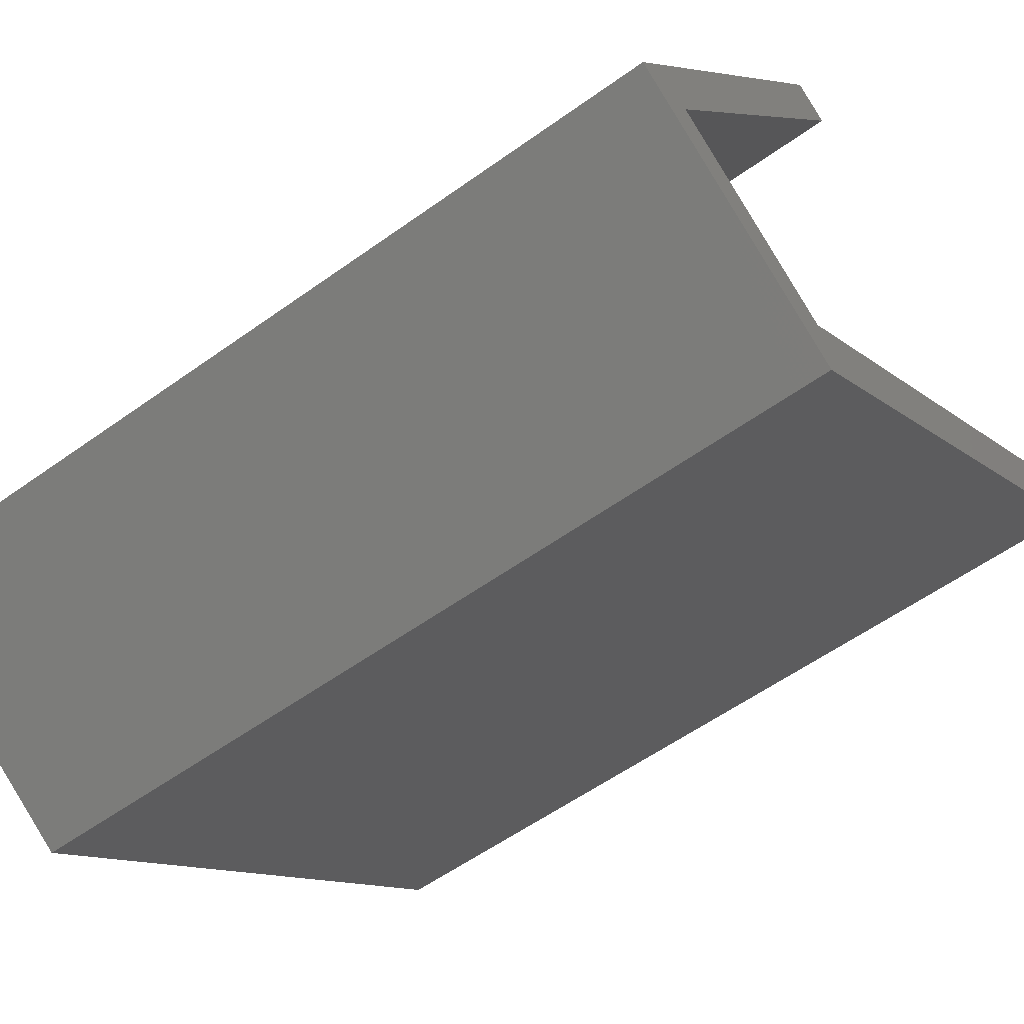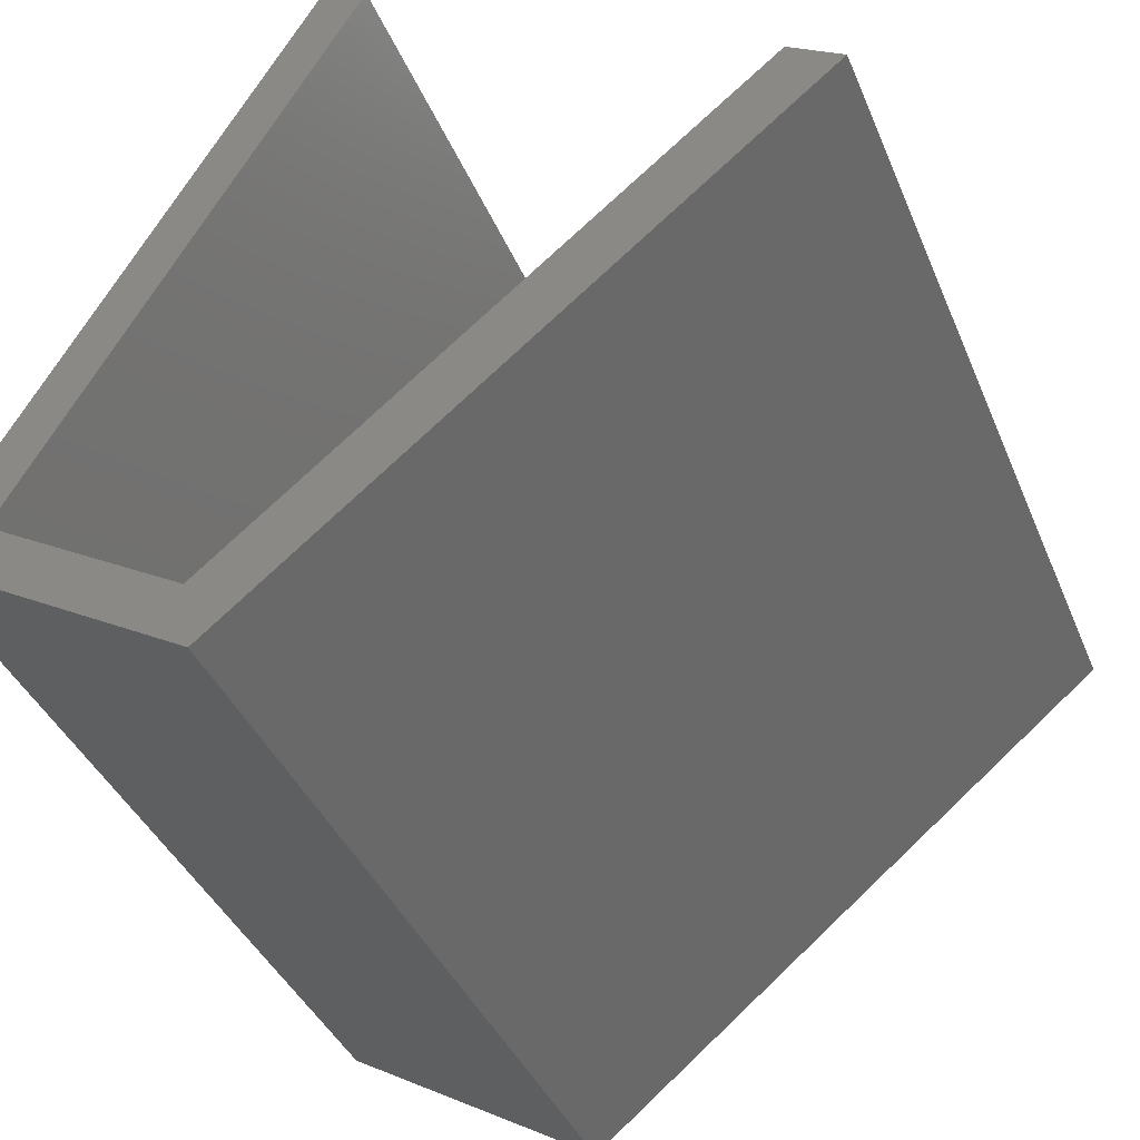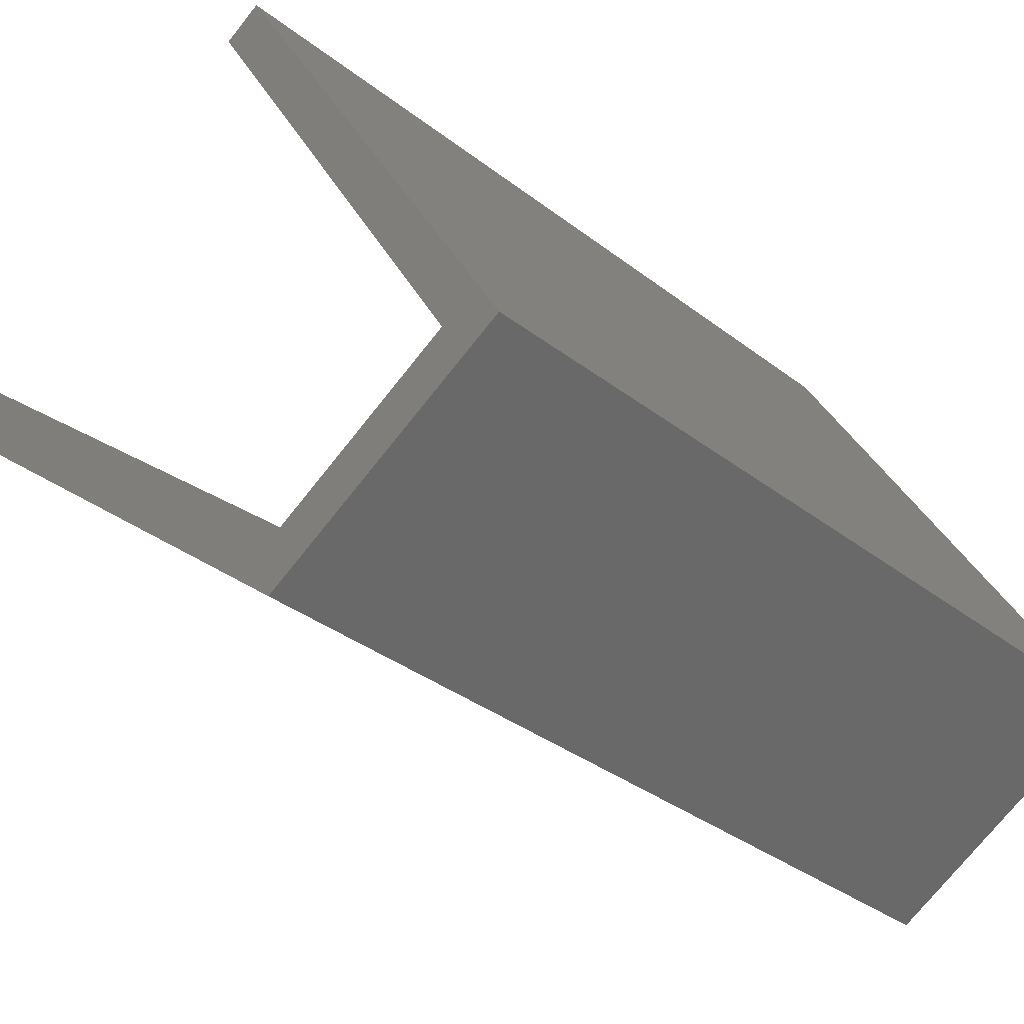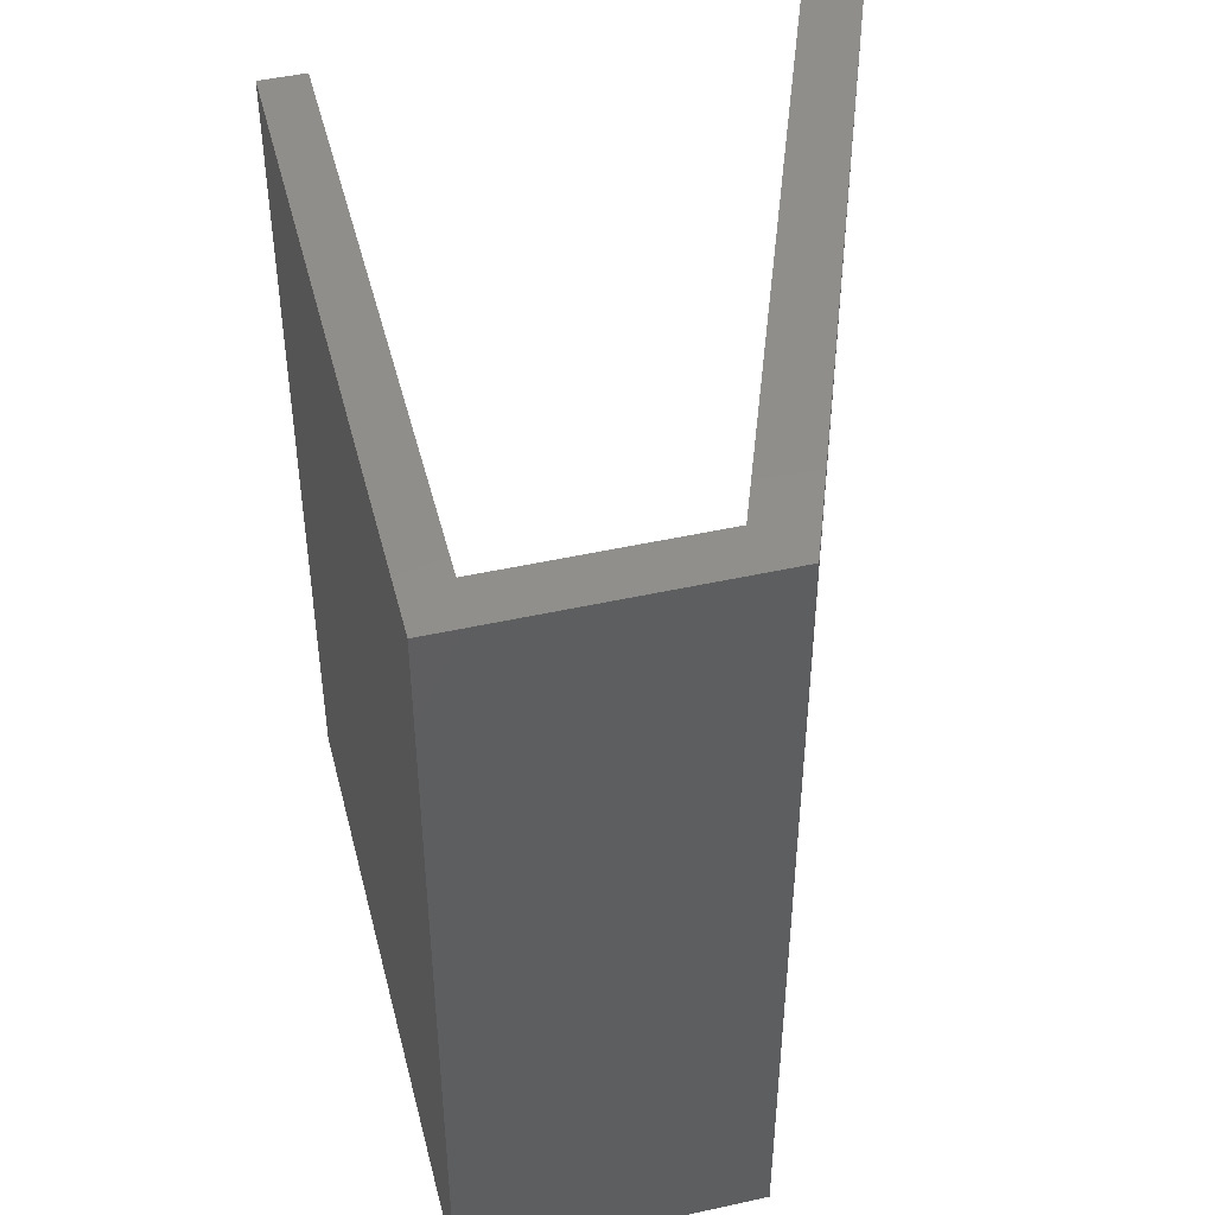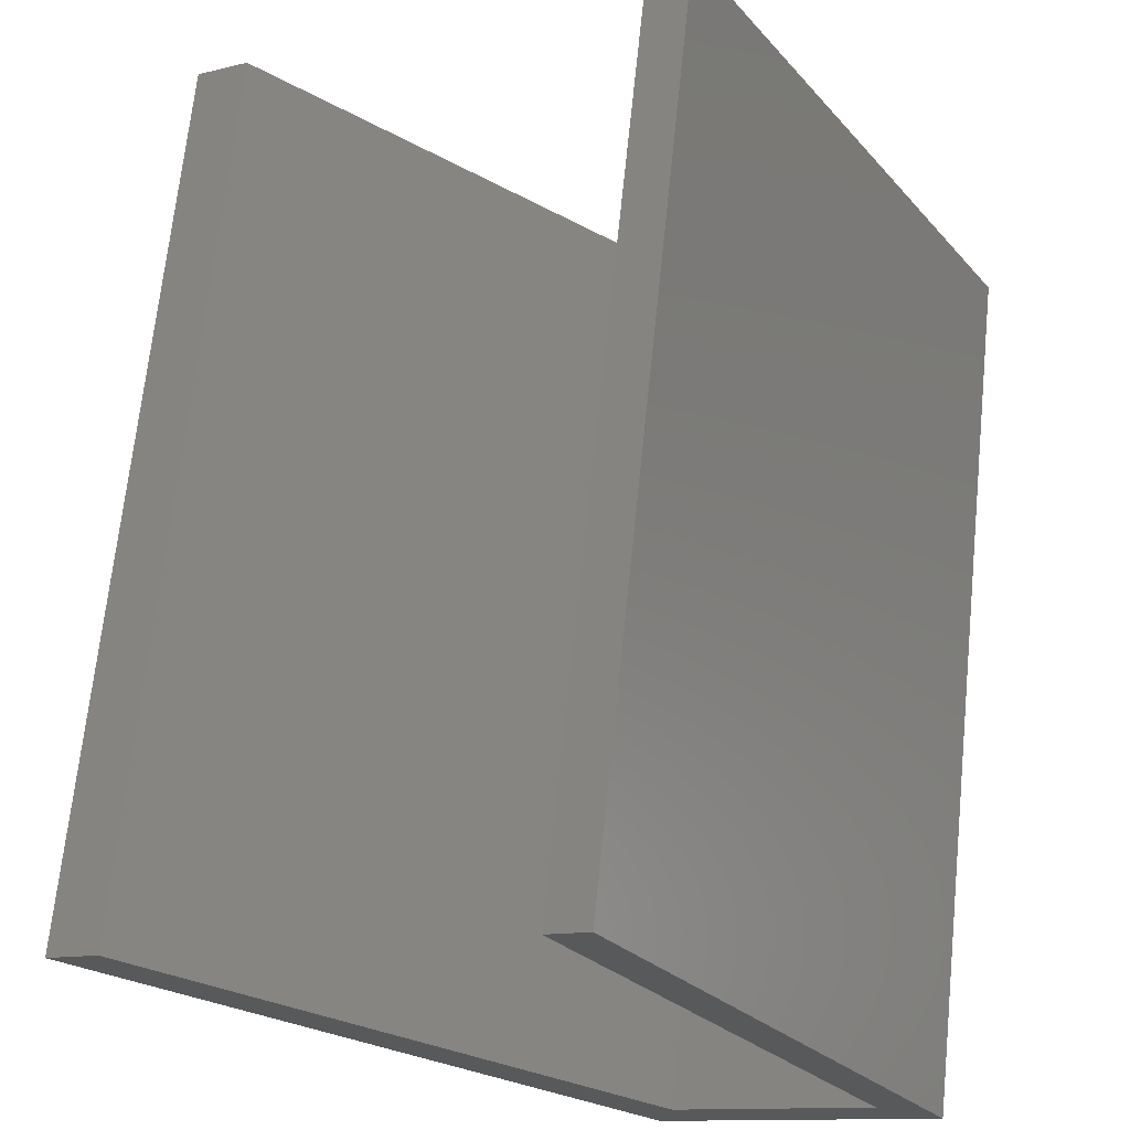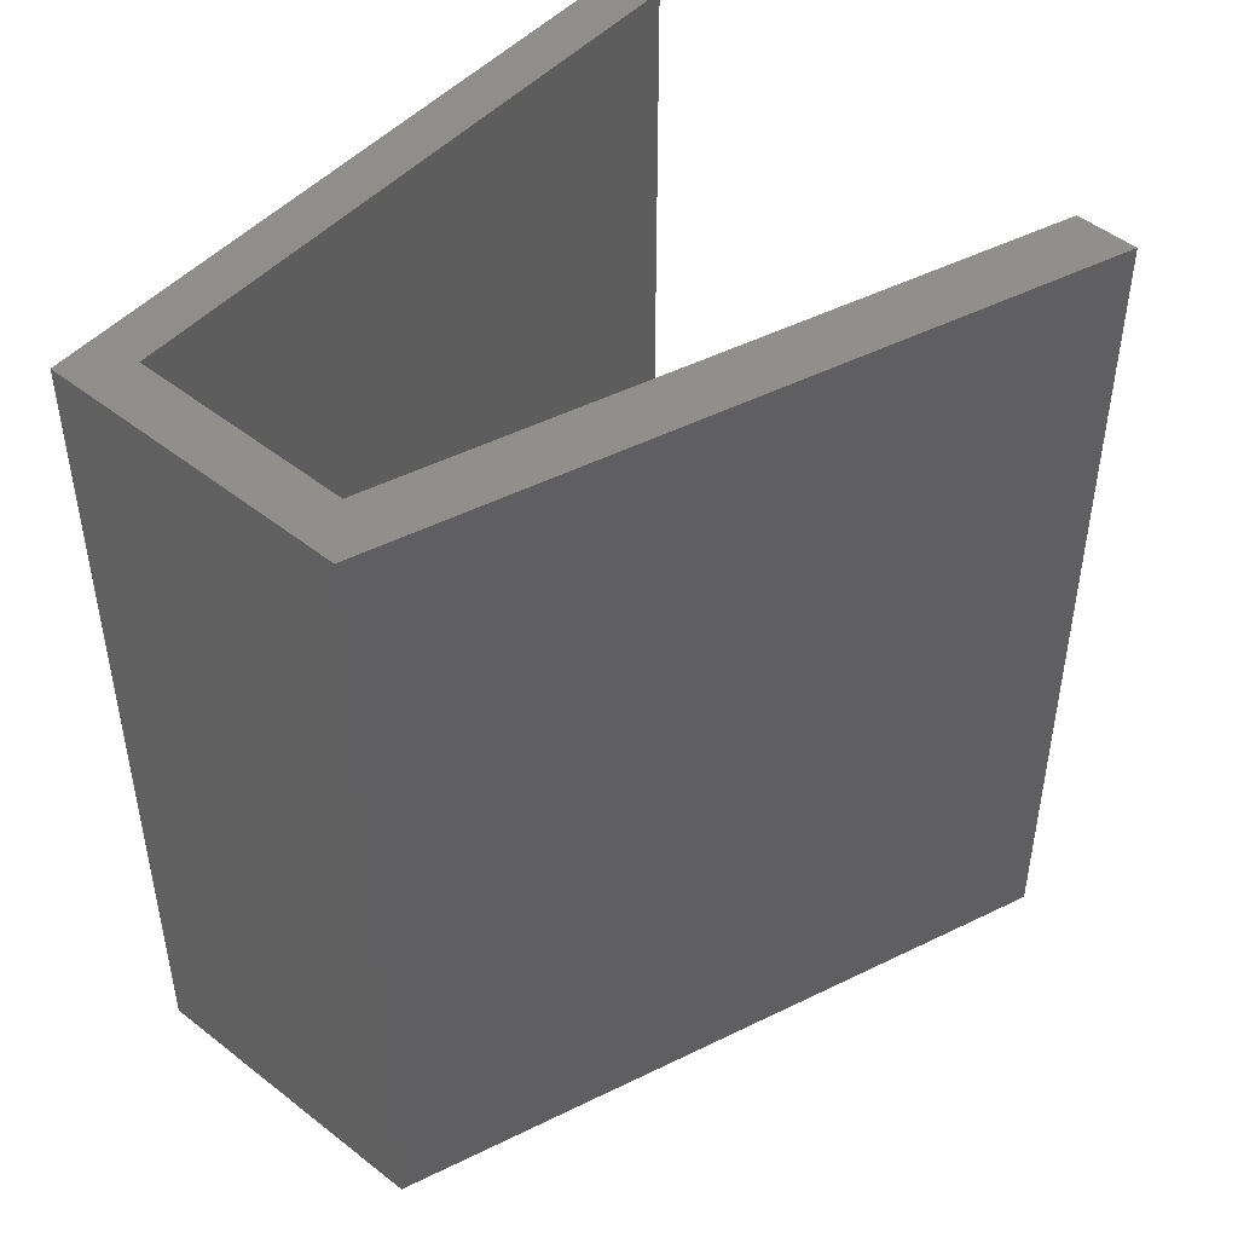
<metadata>
{"format":"stl","ext":"stl","renderer":"f3d","projection":"perspective","resolution":1024,"background":"white","views":[{"elev":-57.1,"azim":126.8,"up":"+Z"},{"elev":-38.5,"azim":-159.2,"up":"+Z"},{"elev":-33.8,"azim":43.5,"up":"+Z"},{"elev":47.7,"azim":135.4,"up":"+Y"},{"elev":68.4,"azim":5.9,"up":"+Z"},{"elev":49.0,"azim":-169.4,"up":"+Y"}]}
</metadata>
<code>
# stl→obj: 16 verts, 28 faces
v -0.07345 -9.989e-10 -0.1624
v -0.04396 -1.077e-09 -0.1712
v -0.1968 -5.379e-10 0.08728
v -0.04396 0.4 -0.1712
v -0.2148 -5.004e-10 0.07664
v -0.1968 0.4 0.08728
v -0.1633 -8.28e-10 -0.2418
v -0.1633 0.4 -0.2418
v -0.3876 -1.401e-10 -0.02554
v -0.4107 -9.2e-11 -0.03918
v -0.4107 0.4 -0.03918
v -0.1589 -8.207e-10 -0.2129
v -0.3876 0.4 -0.02554
v -0.1589 0.4 -0.2129
v -0.07345 0.4 -0.1624
v -0.2148 0.4 0.07664
f 1 2 3
f 4 3 2
f 5 1 3
f 6 5 3
f 4 6 3
f 1 7 2
f 8 2 7
f 4 2 8
f 9 10 7
f 11 7 10
f 12 9 7
f 1 12 7
f 8 7 11
f 13 10 9
f 11 10 13
f 14 9 12
f 13 9 14
f 15 12 1
f 14 12 15
f 16 1 5
f 15 1 16
f 16 5 6
f 4 16 6
f 4 15 16
f 4 14 15
f 11 13 14
f 8 11 14
f 4 8 14

</code>
